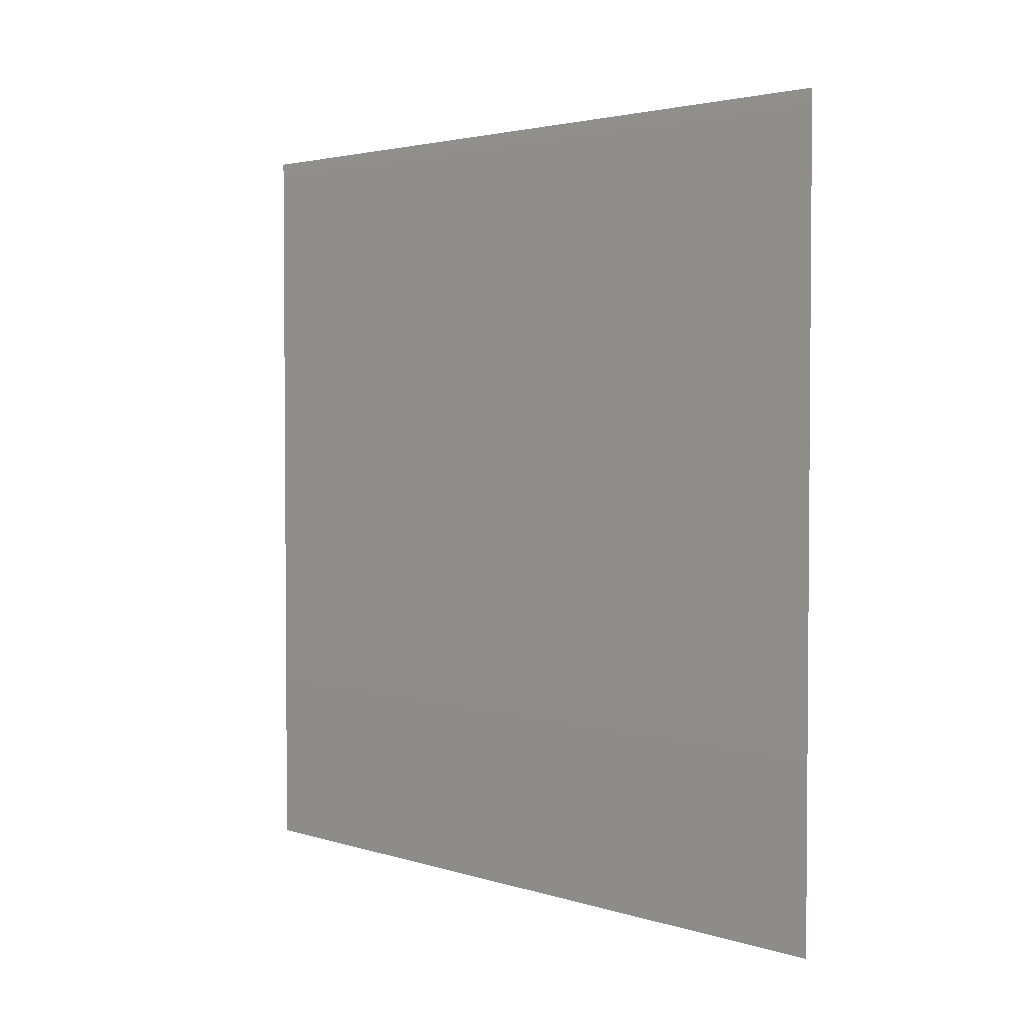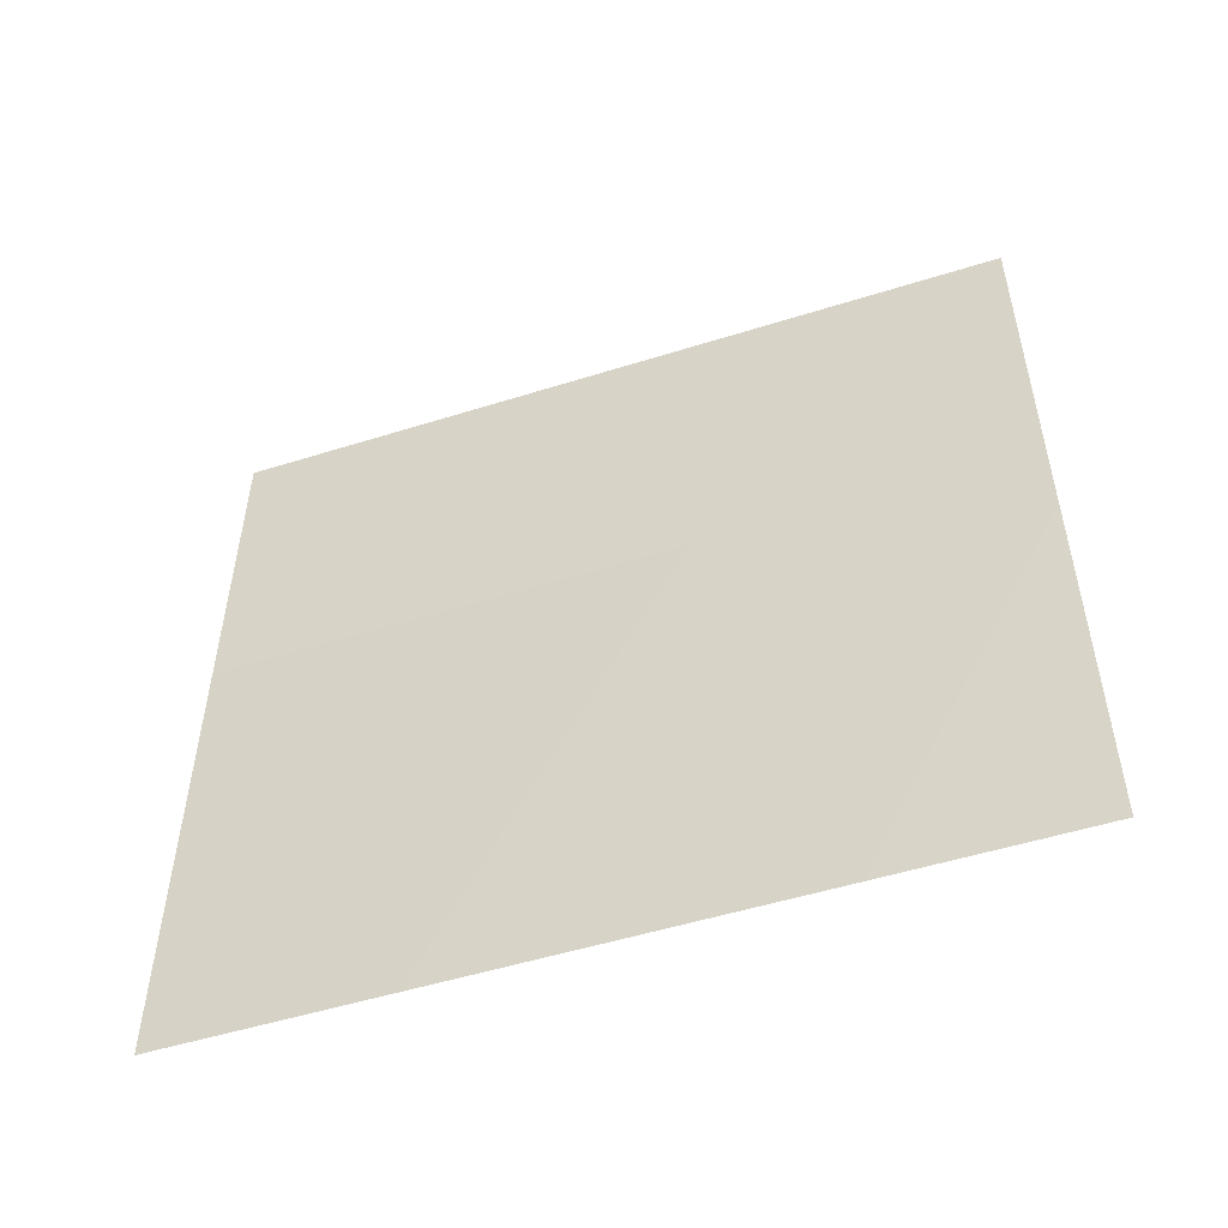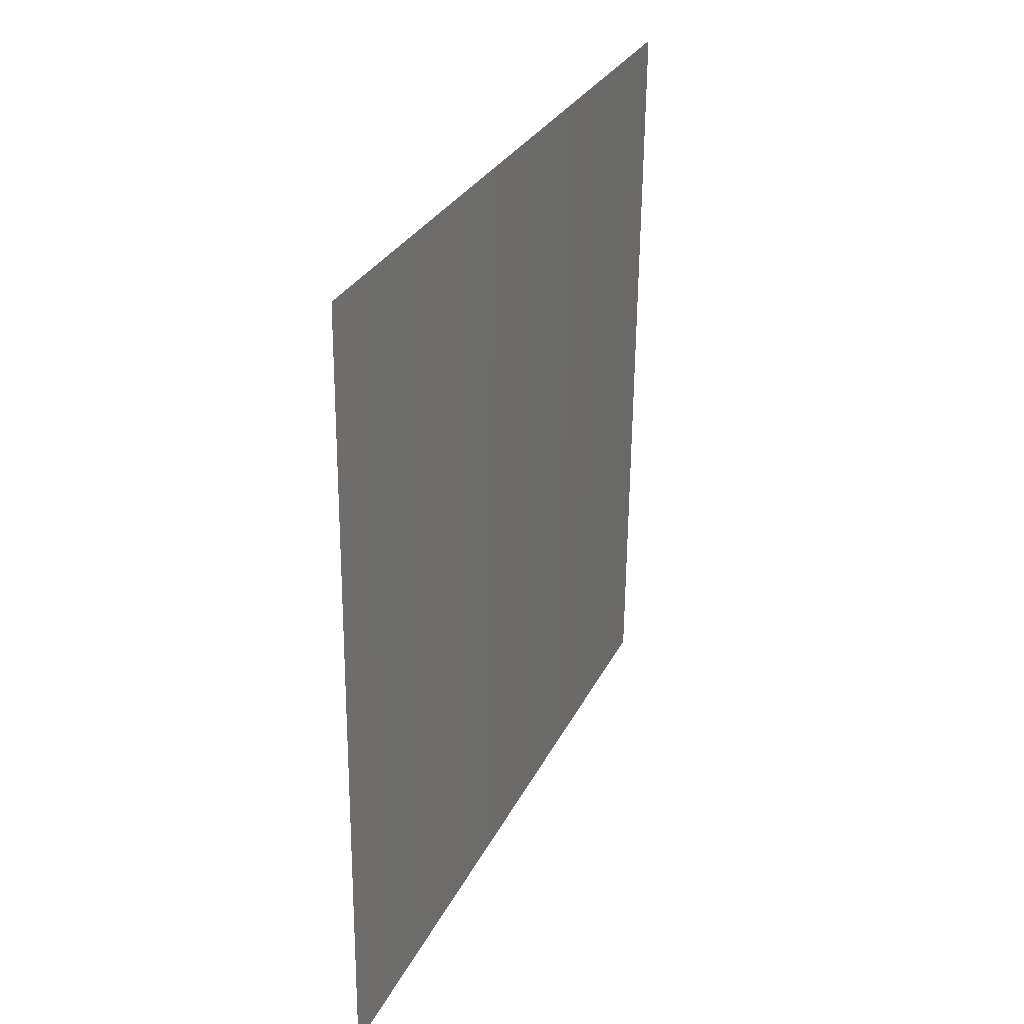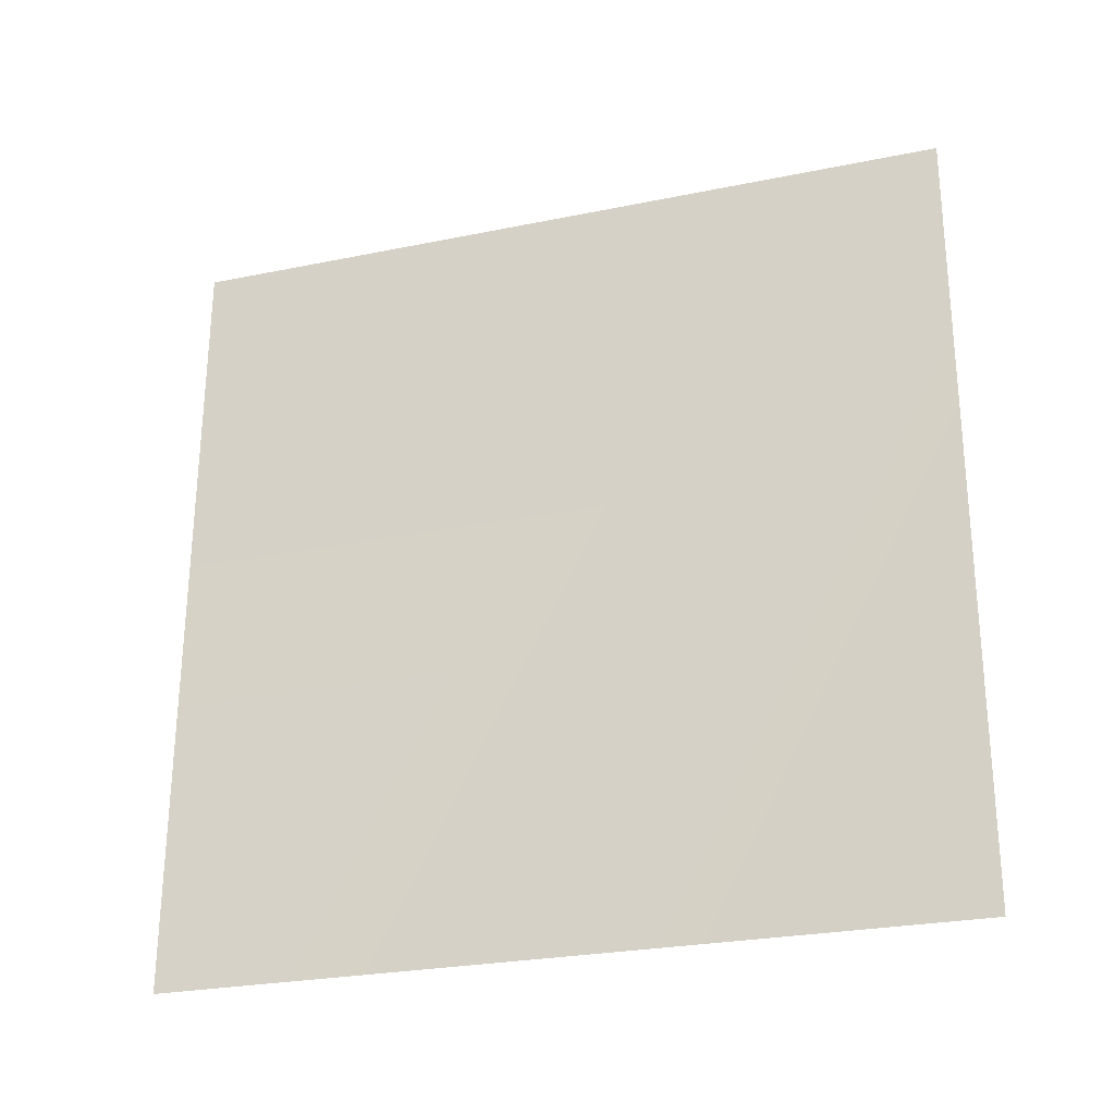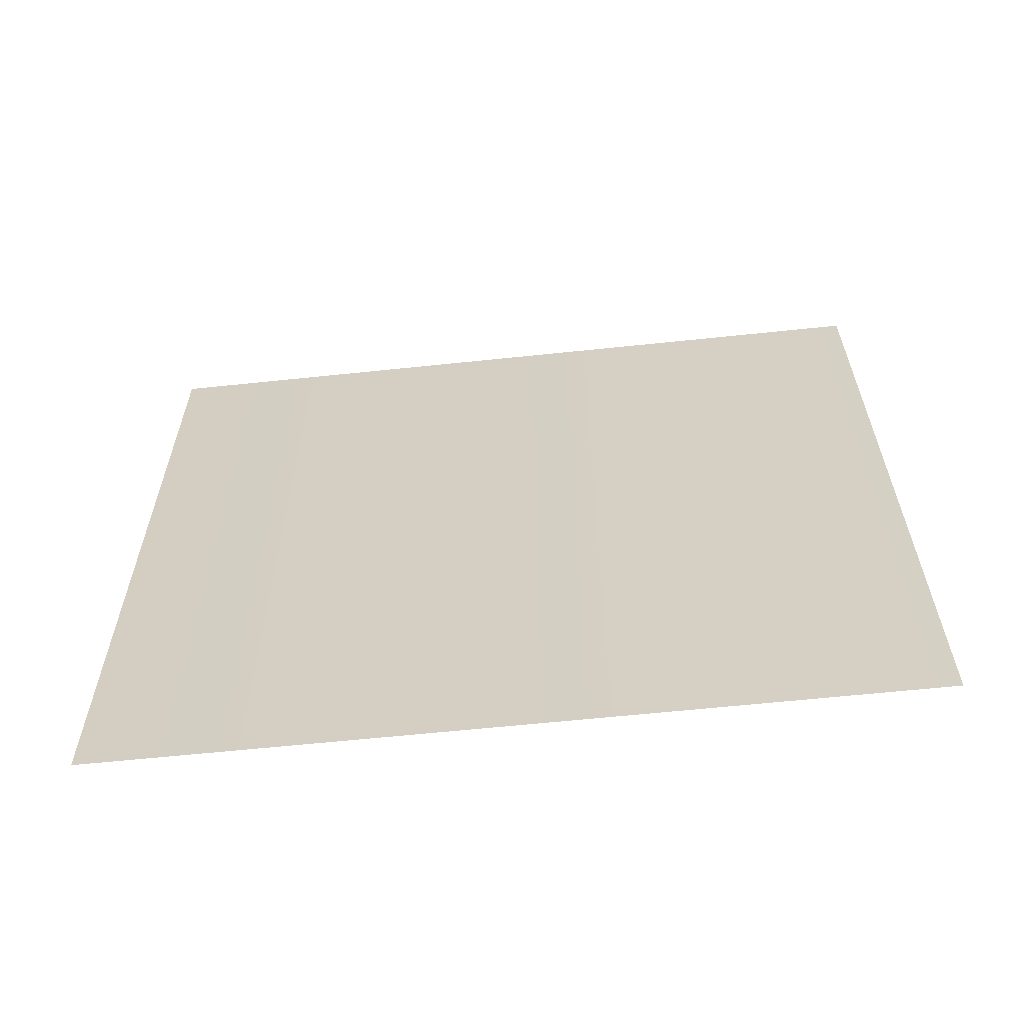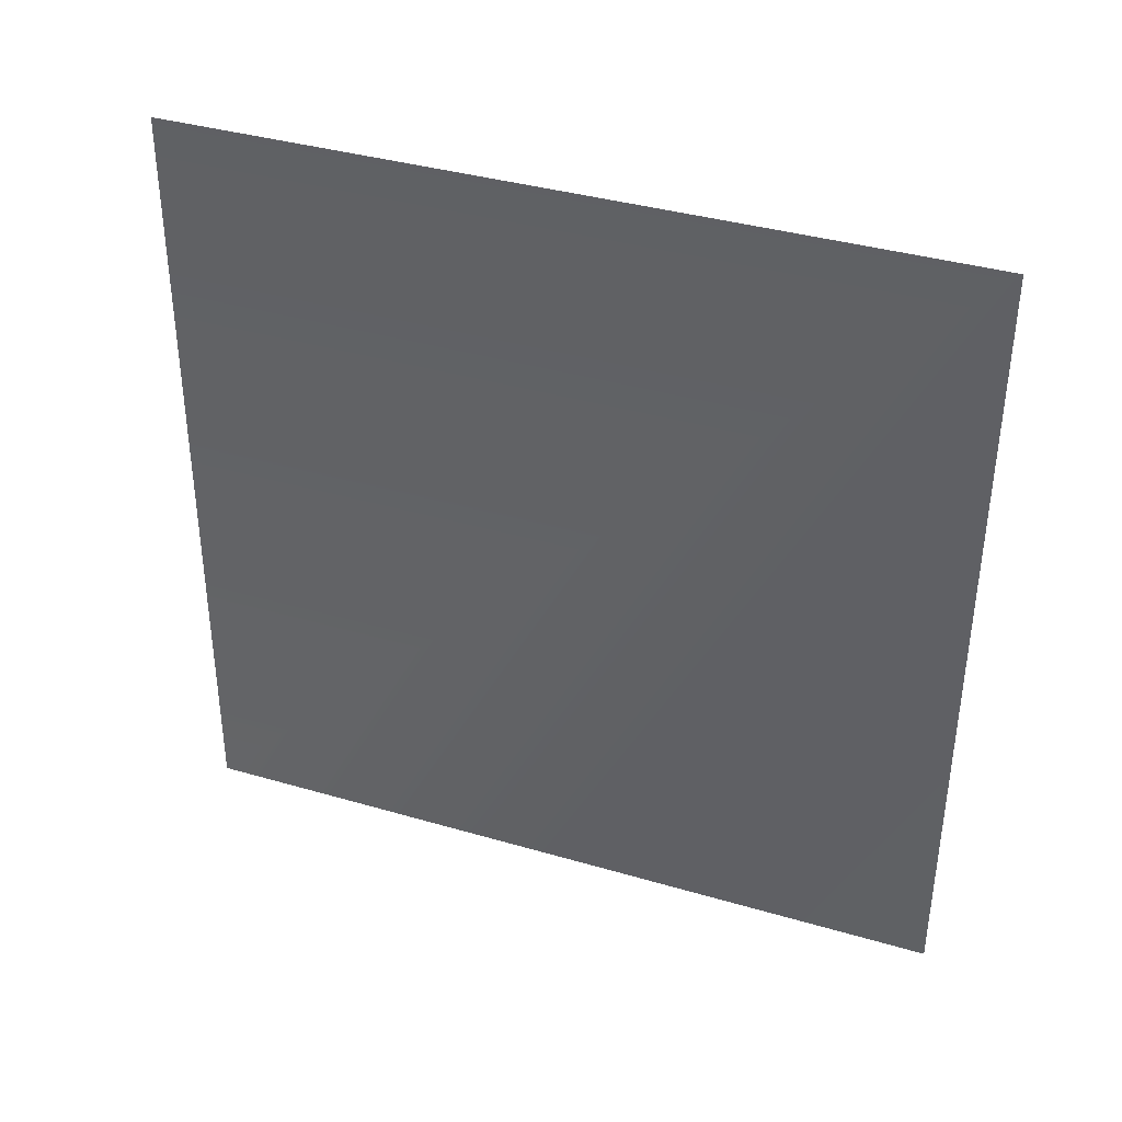
<metadata>
{"format":"obj","ext":"obj","renderer":"f3d","projection":"perspective","resolution":1024,"background":"white","views":[{"elev":2.8,"azim":137.8,"up":"+Y"},{"elev":-51.2,"azim":-71.1,"up":"+Z"},{"elev":29.0,"azim":22.0,"up":"+Z"},{"elev":-26.2,"azim":-72.1,"up":"+Z"},{"elev":-62.2,"azim":96.1,"up":"+Z"},{"elev":37.9,"azim":-69.6,"up":"+Z"}]}
</metadata>
<code>
v 0.000588 -0.000425 0.000221
v -0.009379 -0.000425 -1.01
v 0.000588 1.007 0.000221
v -0.009379 1.007 -1.01
v -0.009718 -0.000425 -1.01
v 0.000249 -0.000425 0.000326
v -0.009718 1.007 -1.01
v 0.000249 1.007 0.000326
f 1 2 3
f 3 2 4
f 5 6 7
f 7 6 8

</code>
